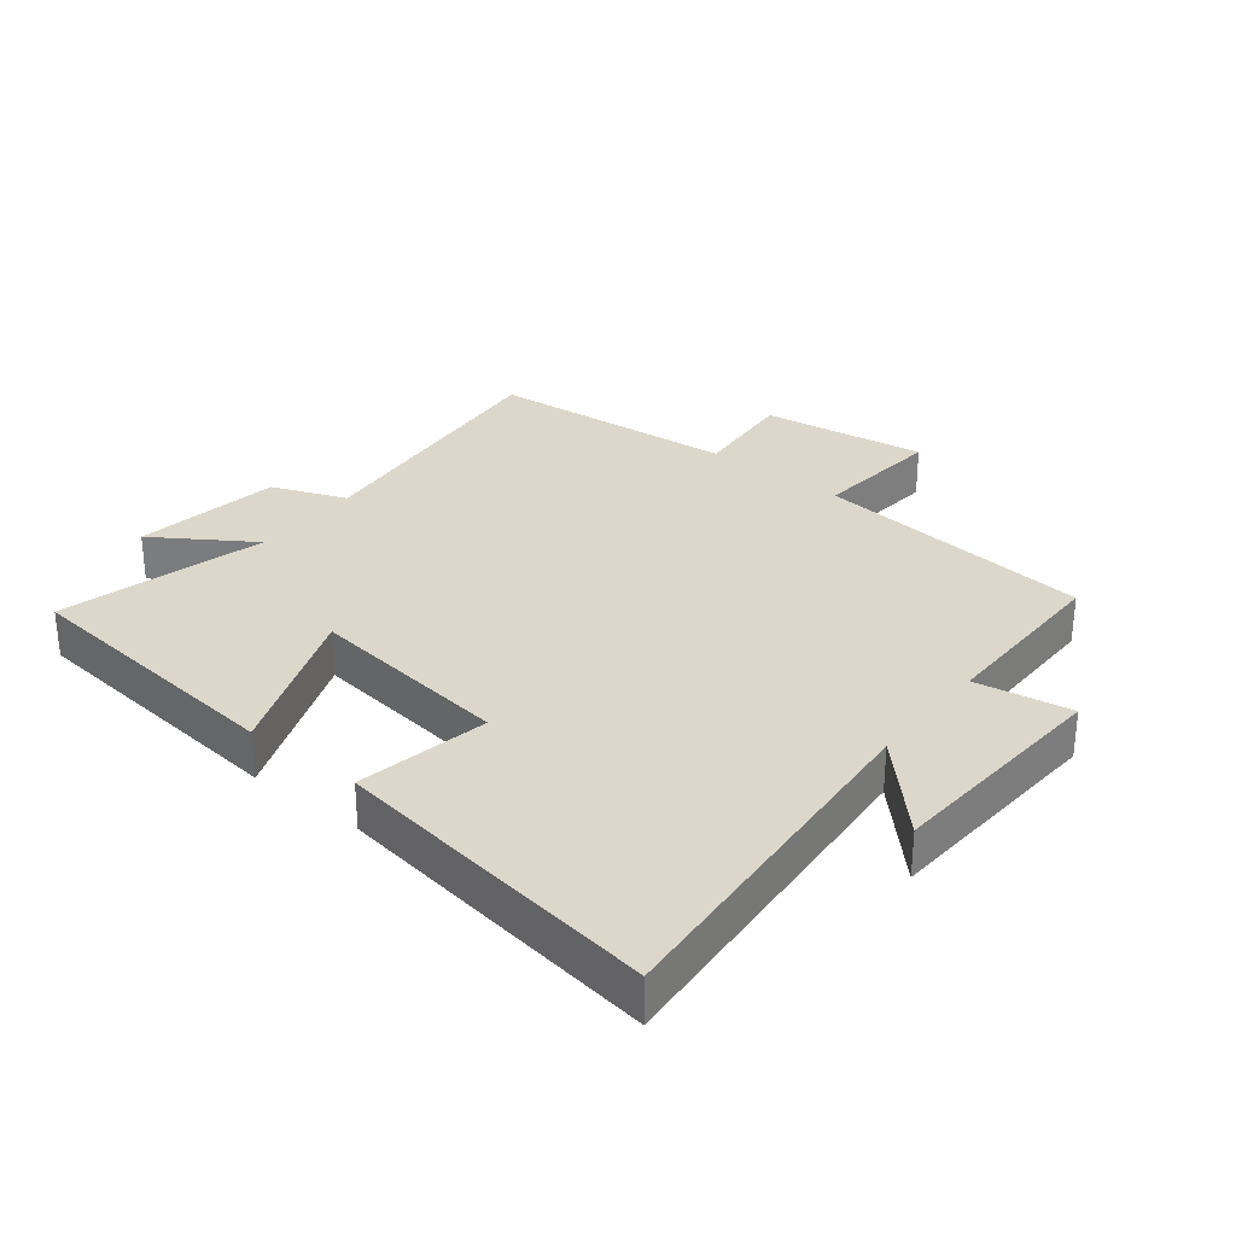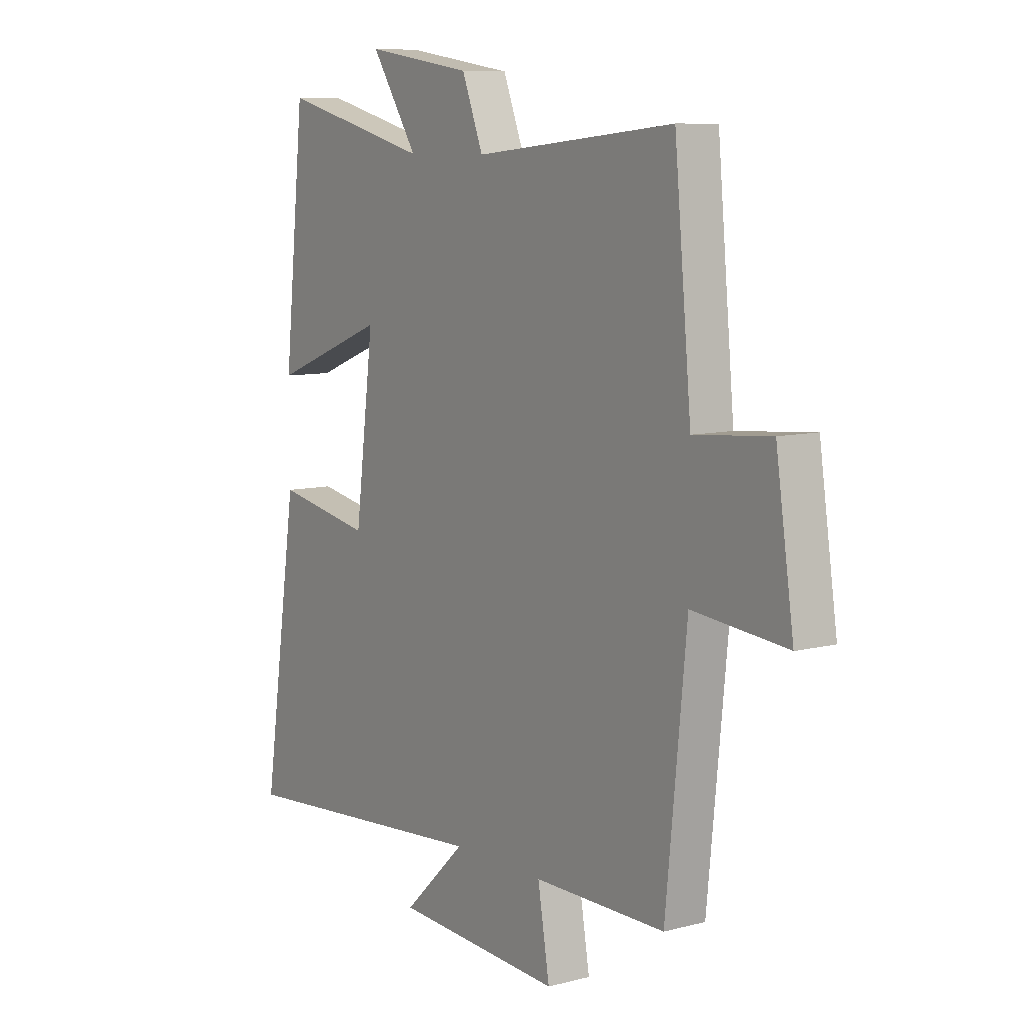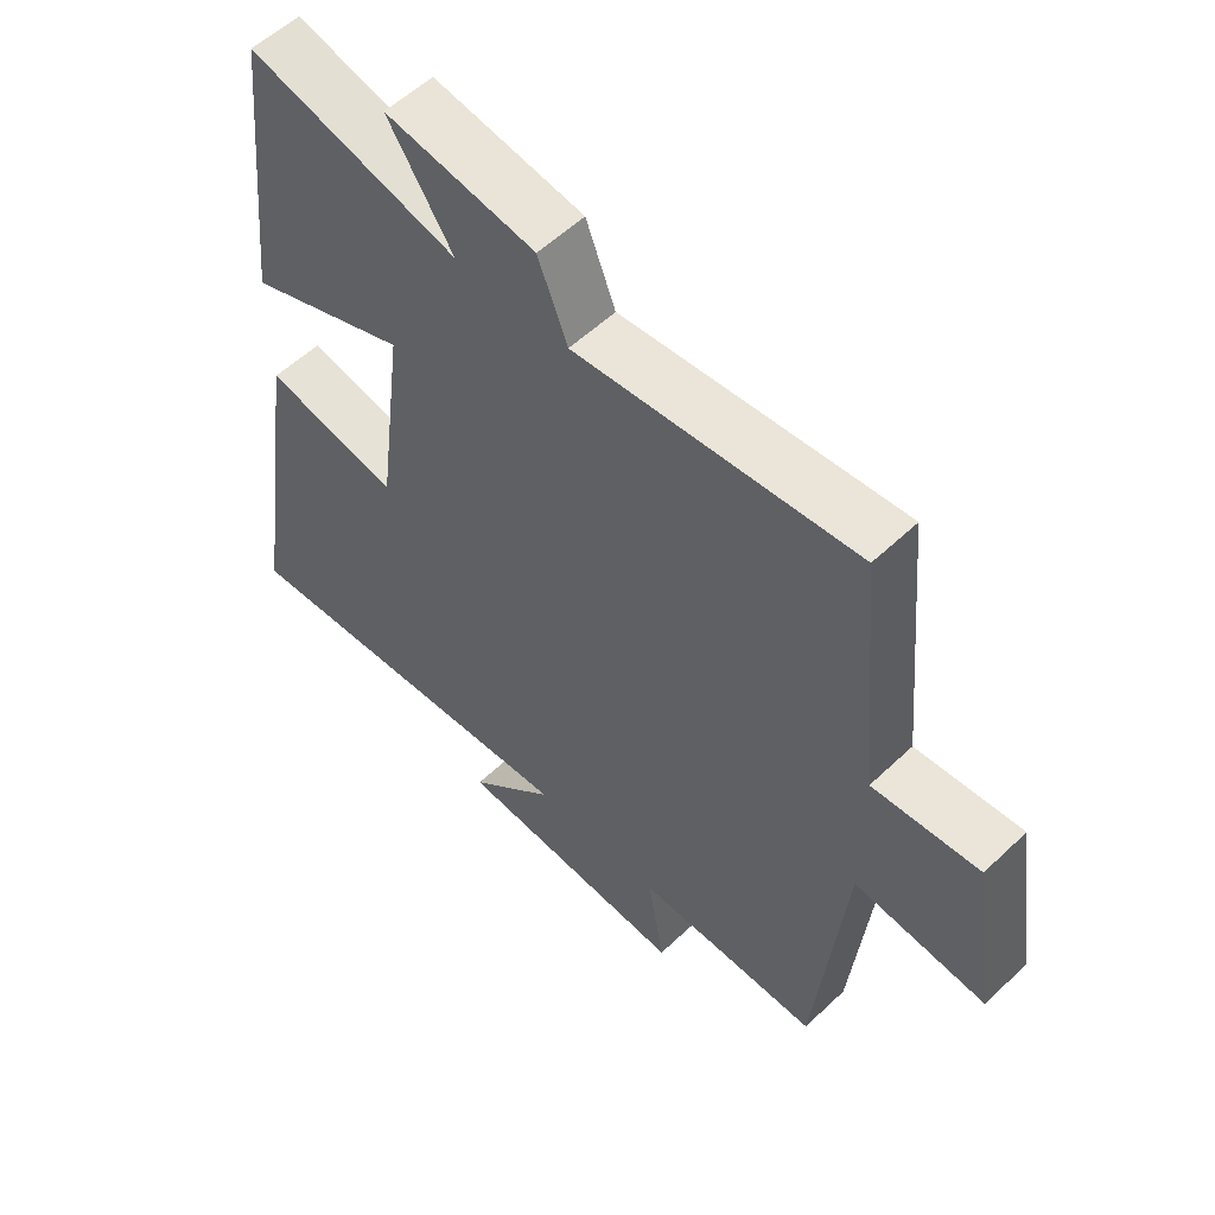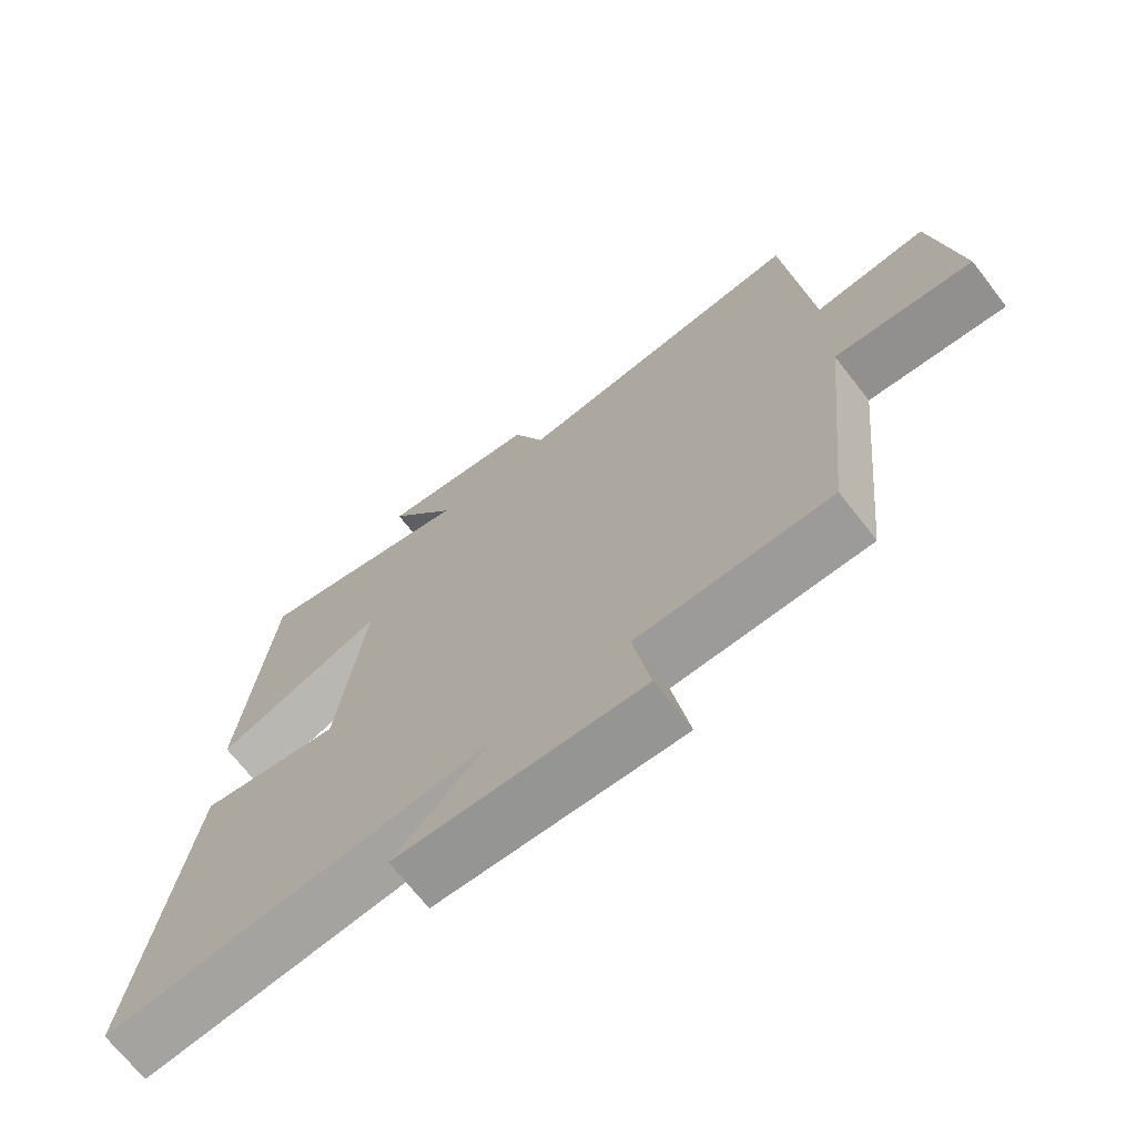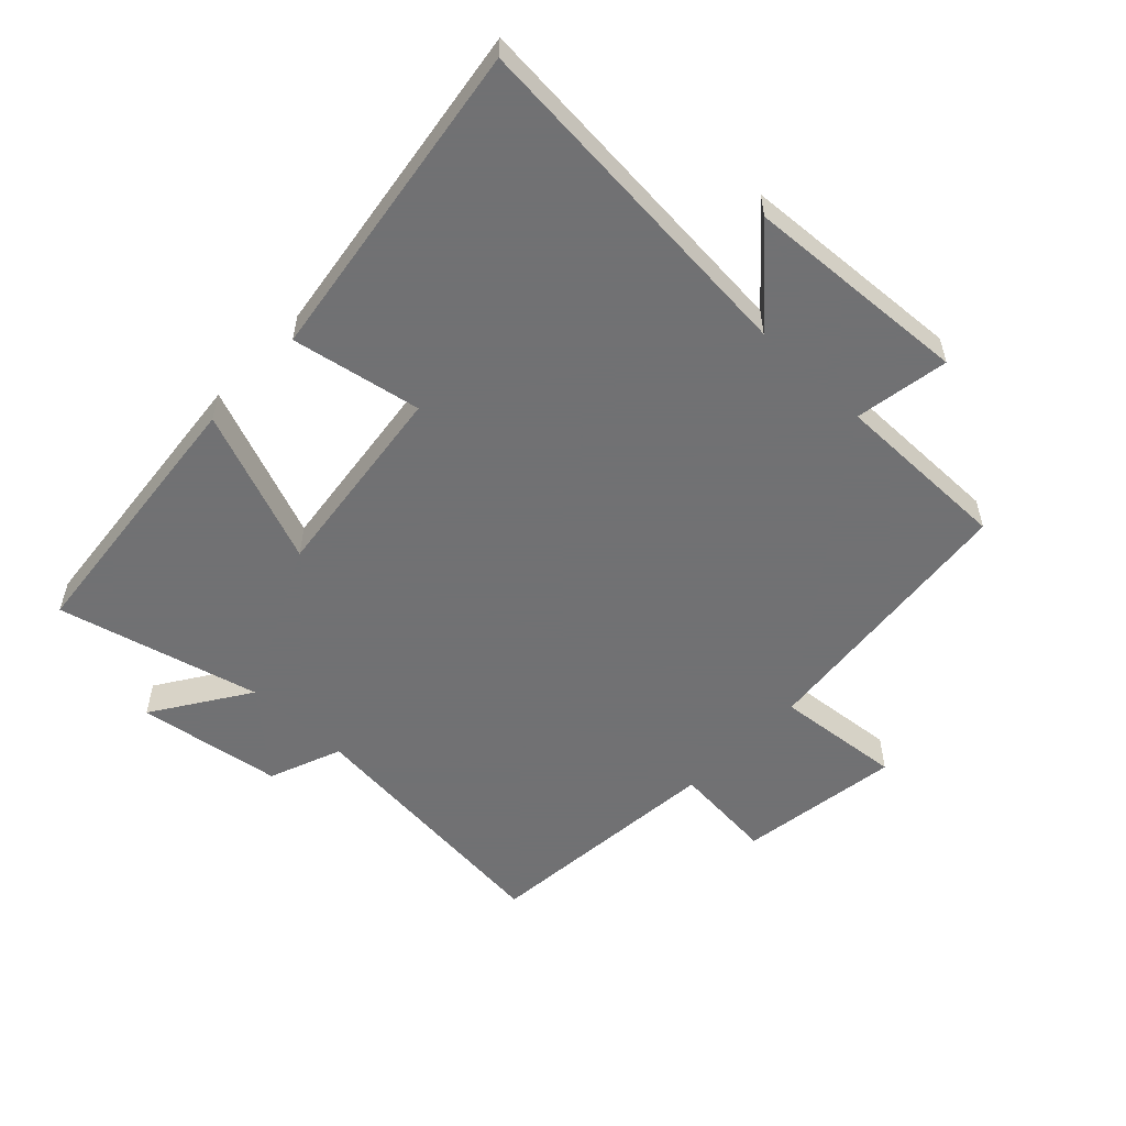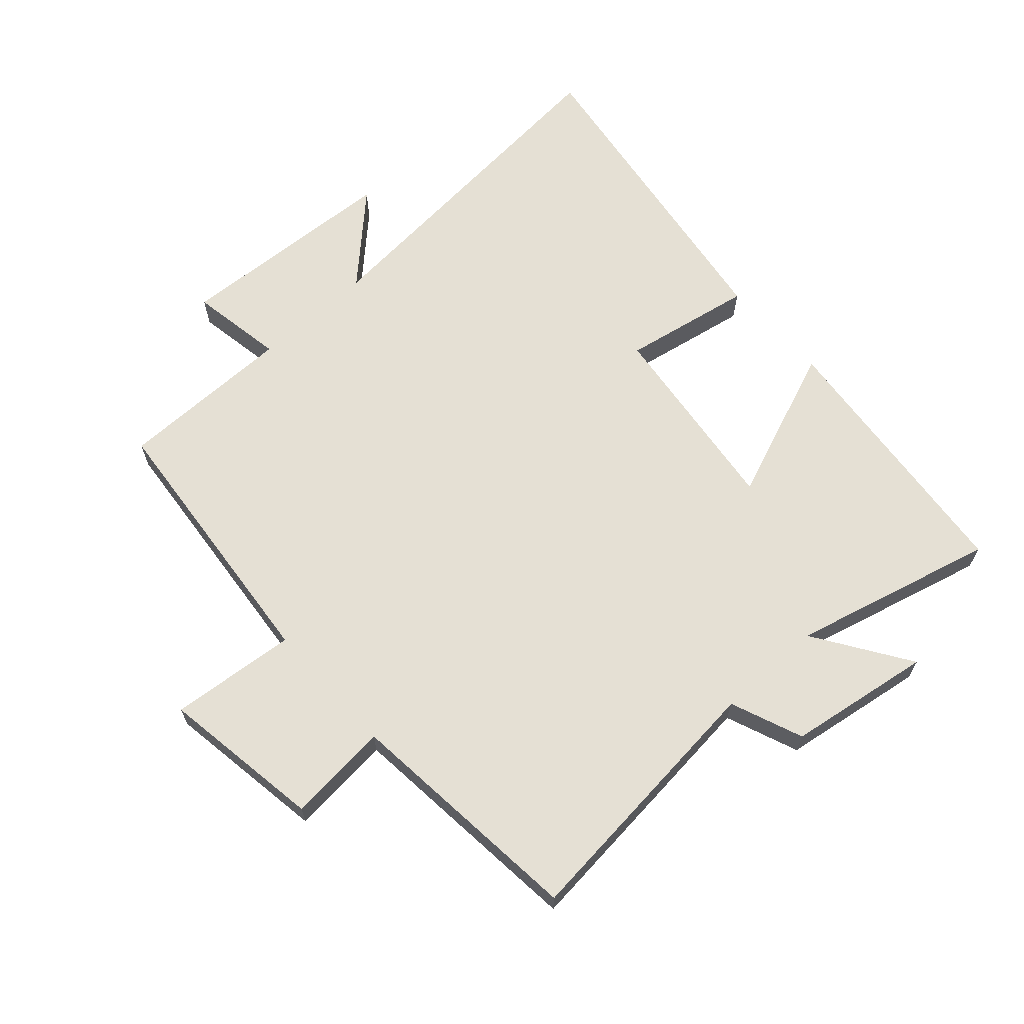
<metadata>
{"format":"obj","ext":"obj","renderer":"f3d","projection":"perspective","resolution":1024,"background":"white","views":[{"elev":30.6,"azim":128.5,"up":"+Y"},{"elev":8.6,"azim":-125.1,"up":"+Z"},{"elev":56.1,"azim":-134.7,"up":"+Z"},{"elev":-69.9,"azim":-142.0,"up":"+Z"},{"elev":-55.3,"azim":136.3,"up":"+Y"},{"elev":65.6,"azim":-42.2,"up":"+Y"}]}
</metadata>
<code>
v -0.456 0.07 -0.501
v -0.5 0.07 -0.066
v -0.7 0.07 -0.086
v -0.662 0.07 0.17
v -0.5 0.07 0.156
v -0.464 0.07 0.541
v -0.039 0.07 0.5
v 0.006 0.07 0.615
v 0.234 0.07 0.651
v 0.135 0.07 0.5
v 0.455 0.07 0.583
v 0.5 0.07 0.152
v 0.255 0.07 0.247
v 0.295 0.07 -0.069
v 0.5 0.07 -0.03
v 0.576 0.07 -0.544
v 0.022 0.07 -0.5
v 0.155 0.07 -0.627
v -0.201 0.07 -0.649
v -0.176 0.07 -0.5
v -0.456 0 -0.501
v -0.5 0 -0.066
v -0.7 0 -0.086
v -0.662 0 0.17
v -0.5 0 0.156
v -0.464 0 0.541
v -0.039 0 0.5
v 0.006 0 0.615
v 0.234 0 0.651
v 0.135 0 0.5
v 0.455 0 0.583
v 0.5 0 0.152
v 0.255 0 0.247
v 0.295 0 -0.069
v 0.5 0 -0.03
v 0.576 0 -0.544
v 0.022 0 -0.5
v 0.155 0 -0.627
v -0.201 0 -0.649
v -0.176 0 -0.5
f 17 18 19 20
f 14 15 16 17
f 13 14 17 20
f 10 11 12 13
f 20 1 2
f 13 20 2
f 10 13 2
f 7 8 9 10
f 5 6 7
f 10 2 3
f 7 10 3
f 5 7 3
f 3 4 5
f 40 39 38 37
f 37 36 35 34
f 40 37 34 33
f 33 32 31 30
f 22 21 40
f 22 40 33
f 22 33 30
f 30 29 28 27
f 27 26 25
f 23 22 30
f 23 30 27
f 23 27 25
f 25 24 23
f 1 21 22 2
f 2 22 23 3
f 3 23 24 4
f 4 24 25 5
f 5 25 26 6
f 6 26 27 7
f 7 27 28 8
f 8 28 29 9
f 9 29 30 10
f 10 30 31 11
f 11 31 32 12
f 12 32 33 13
f 13 33 34 14
f 14 34 35 15
f 15 35 36 16
f 16 36 37 17
f 17 37 38 18
f 18 38 39 19
f 19 39 40 20
f 20 40 21 1

</code>
